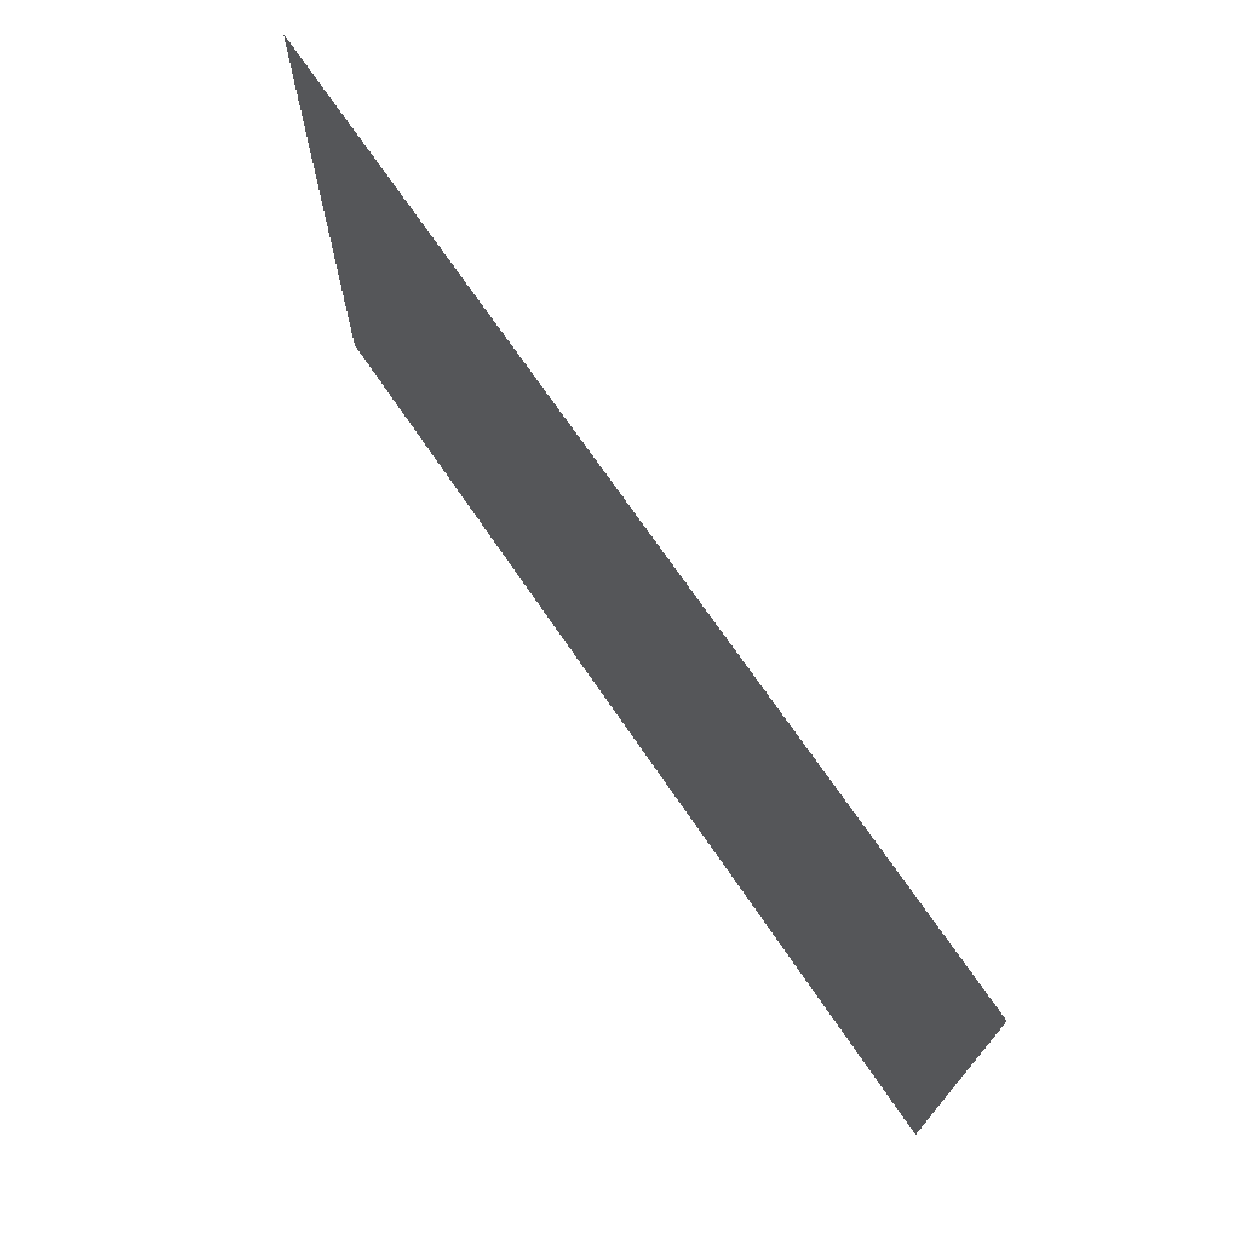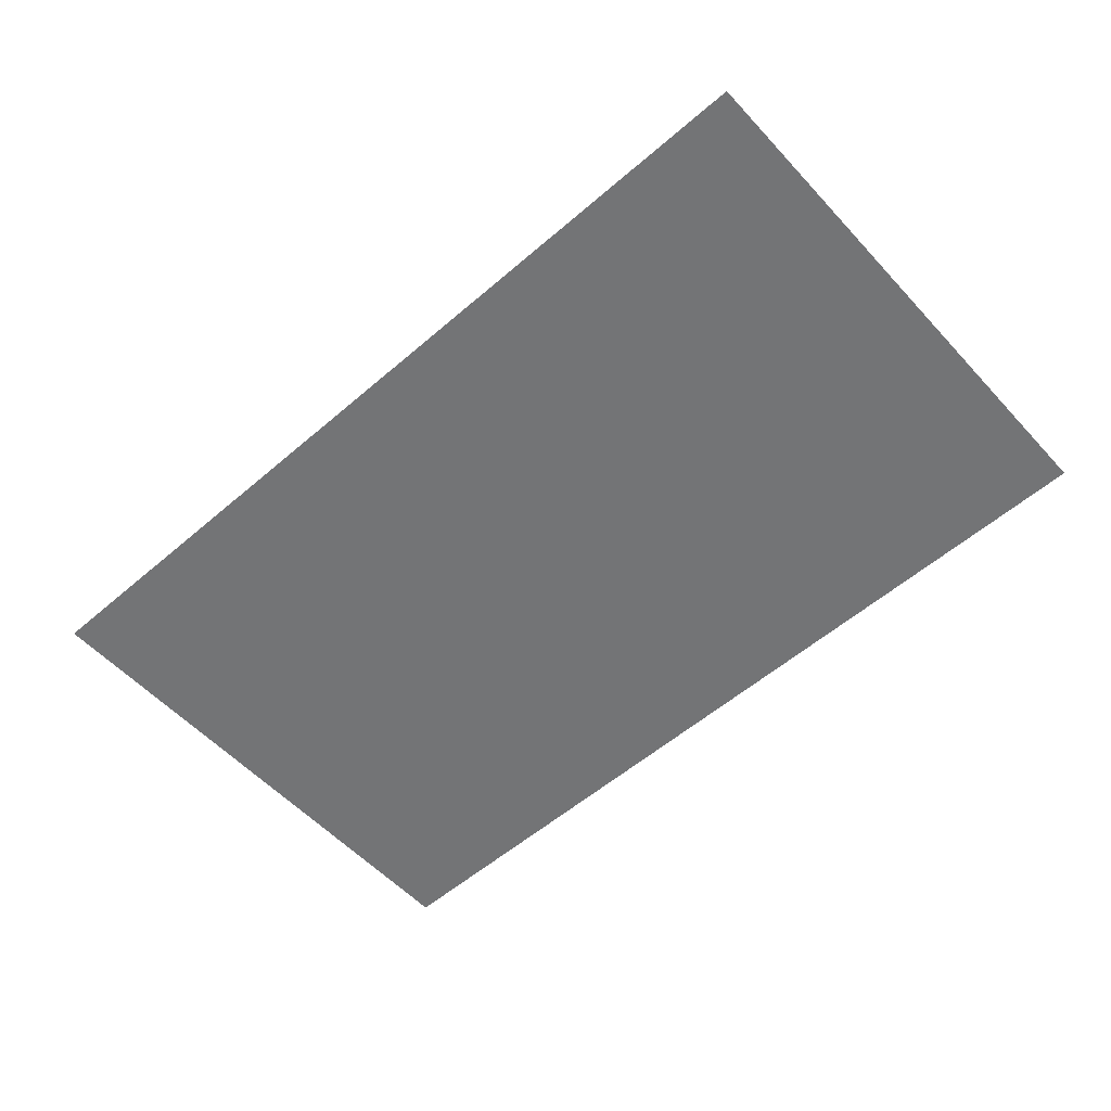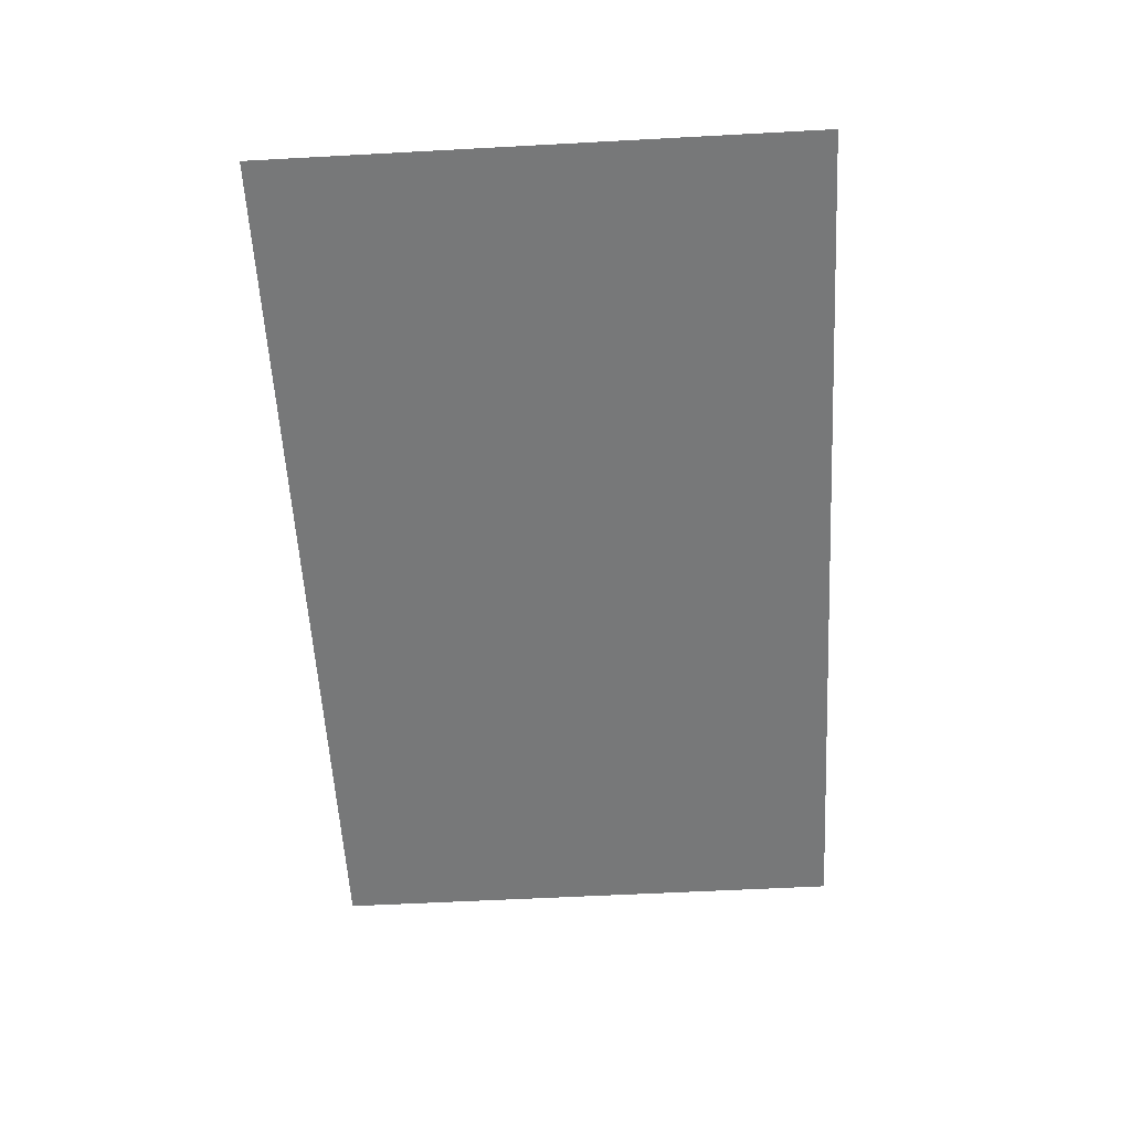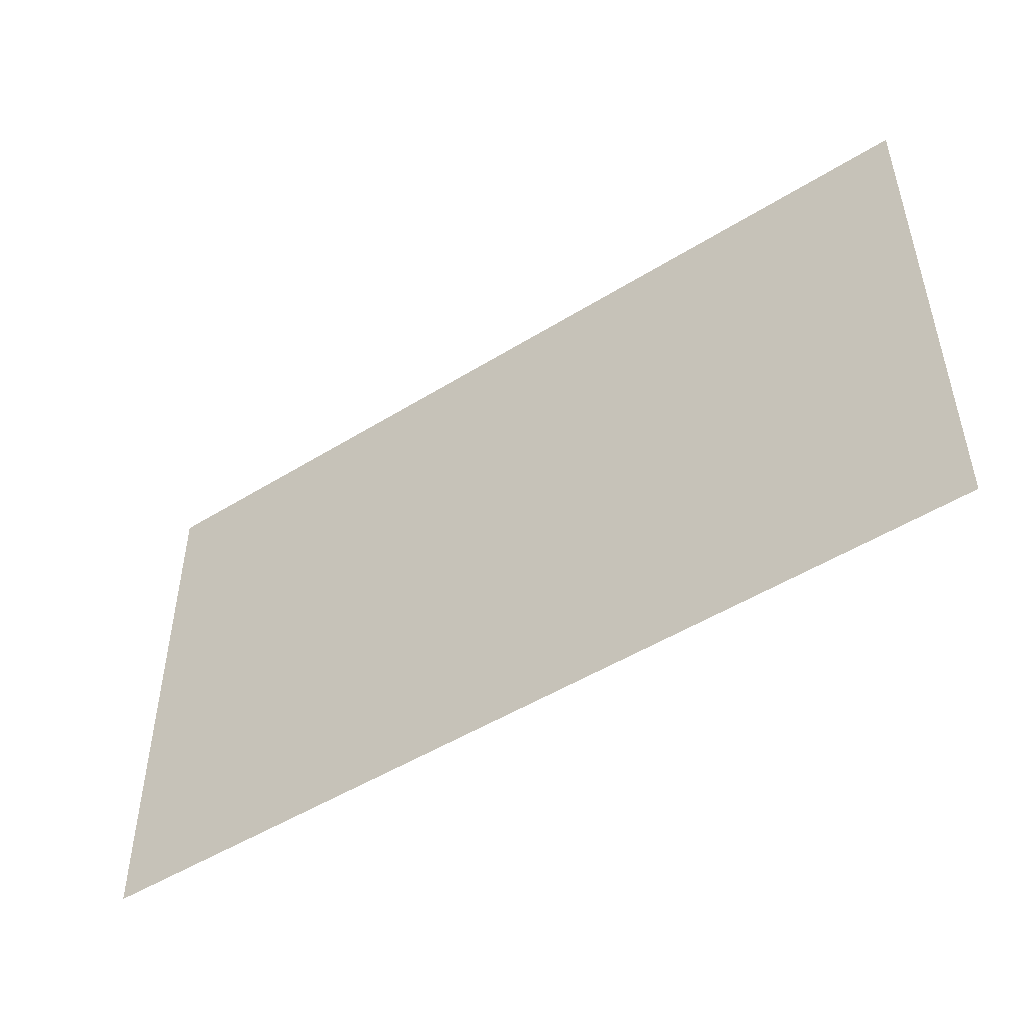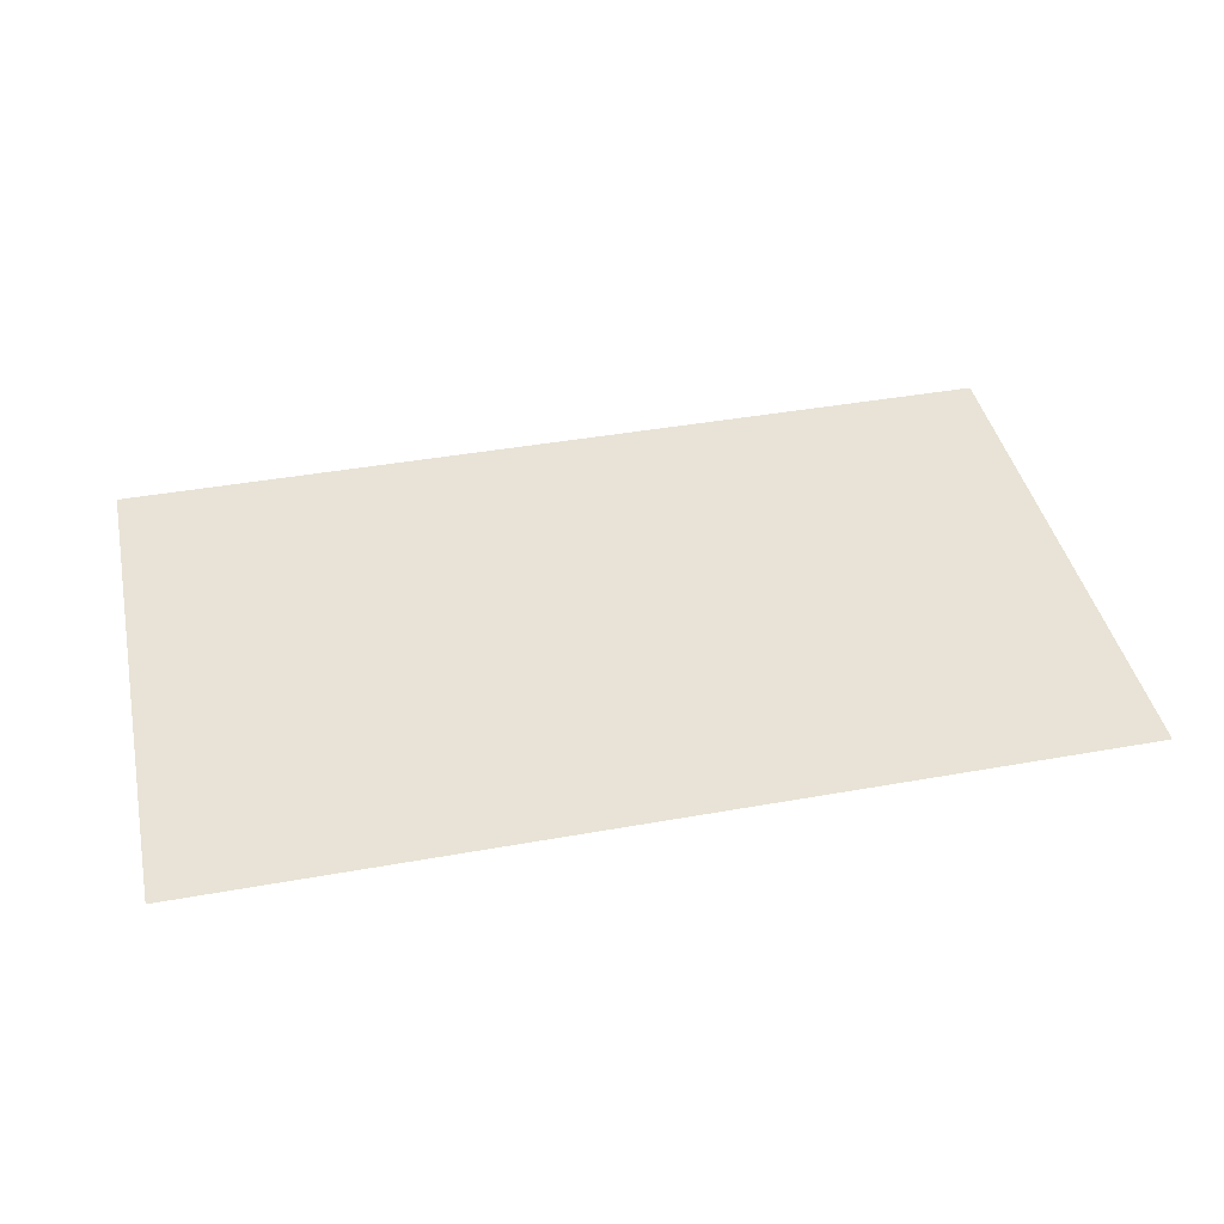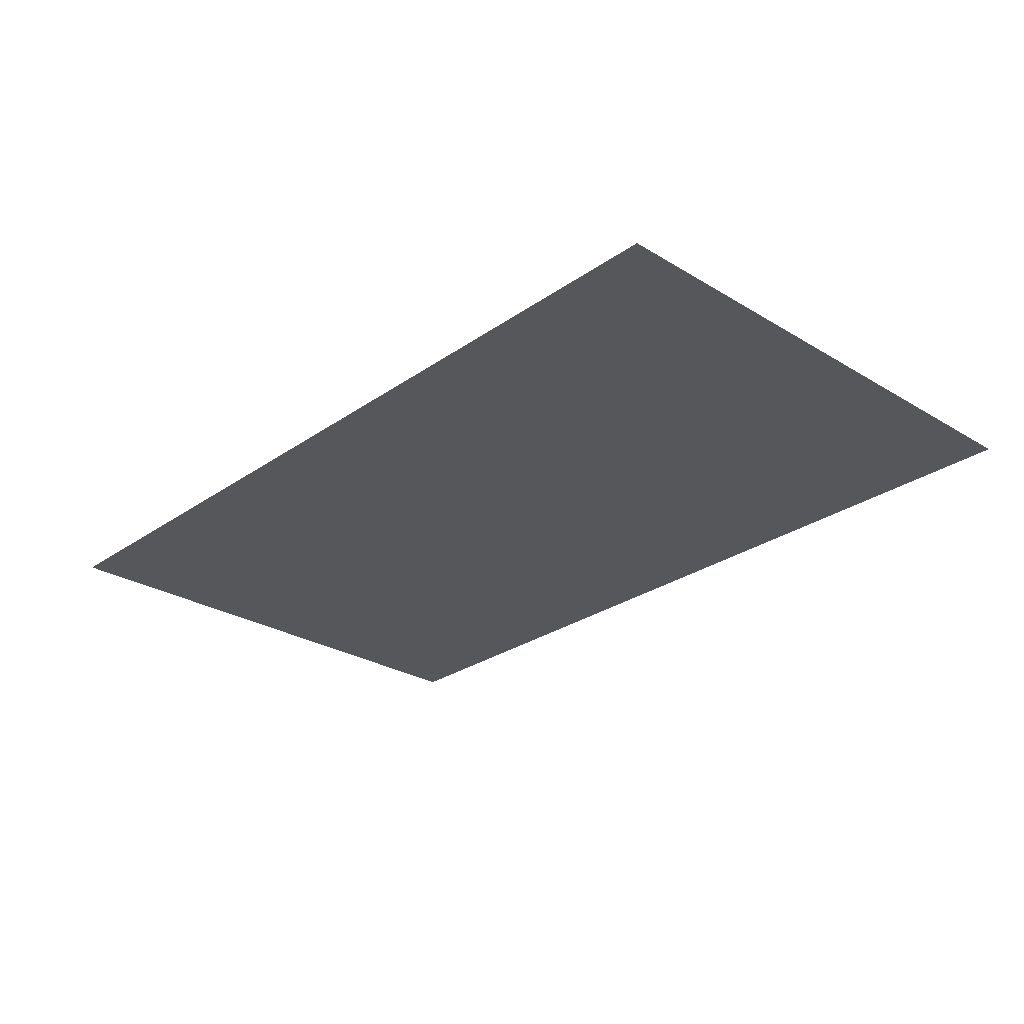
<metadata>
{"format":"obj","ext":"obj","renderer":"f3d","projection":"perspective","resolution":1024,"background":"white","views":[{"elev":70.7,"azim":-124.2,"up":"+Y"},{"elev":-56.2,"azim":42.0,"up":"+Z"},{"elev":-57.4,"azim":-86.8,"up":"+Z"},{"elev":-49.5,"azim":34.5,"up":"+Y"},{"elev":41.9,"azim":-12.2,"up":"+Z"},{"elev":-27.3,"azim":47.0,"up":"+Z"}]}
</metadata>
<code>
v 0.055 0.075 -0.5
v 0 0.06 -0.5
v 0 0.515 -0.5
v 0.09 0.135 -0.5
v 0.11 0.21 -0.5
v 0.09 0.135 -0.5
v 0 0.515 -0.5
v 0.115 0.285 -0.5
v 0.11 0.36 -0.5
v 0.115 0.285 -0.5
v 0 0.515 -0.5
v 0.09 0.42 -0.5
v 0.06 0.47 -0.5
v 0.09 0.42 -0.5
v 0 0.515 -0.5
v 0.03 0.515 -0.5
v 0.482 0.385 -0.5
v 0.4675 0.33 -0.5
v 0.0735 0.5575 -0.5
v 0.4475 0.4455 -0.5
v 0.393 0.5005 -0.5
v 0.4475 0.4455 -0.5
v 0.0735 0.5575 -0.5
v 0.3305 0.542 -0.5
v 0.263 0.5755 -0.5
v 0.3305 0.542 -0.5
v 0.0735 0.5575 -0.5
v 0.201 0.588 -0.5
v 0.1425 0.587 -0.5
v 0.201 0.588 -0.5
v 0.0735 0.5575 -0.5
v 0.0885 0.5835 -0.5
v 0.0735 0.5575 -0.5
v 0.4675 0.33 -0.5
v 0.427 0.29 -0.5
v 0.3575 0.2895 -0.5
v 0.0735 0.5575 -0.5
v 0.3575 0.2895 -0.5
v 0.283 0.3095 -0.5
v 0.2155 0.343 -0.5
v 0.0735 0.5575 -0.5
v 0.2155 0.343 -0.5
v 0.153 0.3845 -0.5
v 0.111 0.432 -0.5
v 0.0735 0.5575 -0.5
v 0.111 0.432 -0.5
v 0.0825 0.483 -0.5
v 0.0585 0.5315 -0.5
v 0 0.685 -0.5
v 0 1.14 -0.5
v 0.055 1.125 -0.5
v 0.09 1.065 -0.5
v 0 0.685 -0.5
v 0.09 1.065 -0.5
v 0.11 0.99 -0.5
v 0.115 0.915 -0.5
v 0 0.685 -0.5
v 0.115 0.915 -0.5
v 0.11 0.84 -0.5
v 0.09 0.78 -0.5
v 0 0.685 -0.5
v 0.09 0.78 -0.5
v 0.06 0.73 -0.5
v 0.03 0.685 -0.5
v 0.0735 0.6425 -0.5
v 0.4675 0.87 -0.5
v 0.482 0.815 -0.5
v 0.4475 0.7545 -0.5
v 0.0735 0.6425 -0.5
v 0.4475 0.7545 -0.5
v 0.393 0.6995 -0.5
v 0.3305 0.658 -0.5
v 0.0735 0.6425 -0.5
v 0.3305 0.658 -0.5
v 0.263 0.6245 -0.5
v 0.201 0.612 -0.5
v 0.0735 0.6425 -0.5
v 0.201 0.612 -0.5
v 0.1425 0.613 -0.5
v 0.0885 0.6165 -0.5
v 0.427 0.91 -0.5
v 0.4675 0.87 -0.5
v 0.0735 0.6425 -0.5
v 0.3575 0.9105 -0.5
v 0.283 0.8905 -0.5
v 0.3575 0.9105 -0.5
v 0.0735 0.6425 -0.5
v 0.2155 0.857 -0.5
v 0.153 0.8155 -0.5
v 0.2155 0.857 -0.5
v 0.0735 0.6425 -0.5
v 0.111 0.768 -0.5
v 0.0825 0.717 -0.5
v 0.111 0.768 -0.5
v 0.0735 0.6425 -0.5
v 0.0585 0.6685 -0.5
v 0.7 0.445 -0.5
v 0.615 0.52 -0.5
v 0.595 0.6 -0.5
v 0.8 0.42 -0.5
v 0.905 0.42 -0.5
v 0.8 0.42 -0.5
v 0.595 0.6 -0.5
v 1 0.44 -0.5
v 1.08 0.485 -0.5
v 1 0.44 -0.5
v 0.595 0.6 -0.5
v 1.155 0.53 -0.5
v 1.25 0.6 -0.5
v 1.155 0.53 -0.5
v 0.595 0.6 -0.5
v 1.155 0.67 -0.5
v 0.595 0.6 -0.5
v 0.615 0.68 -0.5
v 0.7 0.755 -0.5
v 0.8 0.78 -0.5
v 0.595 0.6 -0.5
v 0.8 0.78 -0.5
v 0.905 0.78 -0.5
v 1 0.76 -0.5
v 0.595 0.6 -0.5
v 1 0.76 -0.5
v 1.08 0.715 -0.5
v 1.155 0.67 -0.5
v 0.03 0.515 -0.5
v 0 0.515 -0.5
v 0 0.685 -0.5
v 0.03 0.685 -0.5
v 0.03 0.515 -0.5
v 0.03 0.685 -0.5
v 0.0585 0.6685 -0.5
v 0.0585 0.5315 -0.5
v 0.06 0.47 -0.5
v 0.03 0.515 -0.5
v 0.0585 0.5315 -0.5
v 0.0825 0.483 -0.5
v 0.09 0.42 -0.5
v 0.06 0.47 -0.5
v 0.0825 0.483 -0.5
v 0.111 0.432 -0.5
v 0.11 0.36 -0.5
v 0.09 0.42 -0.5
v 0.111 0.432 -0.5
v 0.153 0.3845 -0.5
v 0.115 0.285 -0.5
v 0.11 0.36 -0.5
v 0.153 0.3845 -0.5
v 0.2155 0.343 -0.5
v 0.11 0.21 -0.5
v 0.115 0.285 -0.5
v 0.2155 0.343 -0.5
v 0.283 0.3095 -0.5
v 0.09 0.135 -0.5
v 0.11 0.21 -0.5
v 0.283 0.3095 -0.5
v 0.3575 0.2895 -0.5
v 0.055 0.075 -0.5
v 0.09 0.135 -0.5
v 0.3575 0.2895 -0.5
v 0.427 0.29 -0.5
v 0.1425 0.587 -0.5
v 0.0885 0.5835 -0.5
v 0.0885 0.6165 -0.5
v 0.1425 0.613 -0.5
v 0.201 0.588 -0.5
v 0.1425 0.587 -0.5
v 0.1425 0.613 -0.5
v 0.201 0.612 -0.5
v 0.263 0.5755 -0.5
v 0.201 0.588 -0.5
v 0.201 0.612 -0.5
v 0.263 0.6245 -0.5
v 0.3305 0.542 -0.5
v 0.263 0.5755 -0.5
v 0.263 0.6245 -0.5
v 0.3305 0.658 -0.5
v 0.393 0.5005 -0.5
v 0.3305 0.542 -0.5
v 0.3305 0.658 -0.5
v 0.393 0.6995 -0.5
v 0.4475 0.4455 -0.5
v 0.393 0.5005 -0.5
v 0.393 0.6995 -0.5
v 0.4475 0.7545 -0.5
v 0.482 0.385 -0.5
v 0.4475 0.4455 -0.5
v 0.4475 0.7545 -0.5
v 0.482 0.815 -0.5
v 0.0825 0.717 -0.5
v 0.0585 0.6685 -0.5
v 0.03 0.685 -0.5
v 0.06 0.73 -0.5
v 0.111 0.768 -0.5
v 0.0825 0.717 -0.5
v 0.06 0.73 -0.5
v 0.09 0.78 -0.5
v 0.153 0.8155 -0.5
v 0.111 0.768 -0.5
v 0.09 0.78 -0.5
v 0.11 0.84 -0.5
v 0.2155 0.857 -0.5
v 0.153 0.8155 -0.5
v 0.11 0.84 -0.5
v 0.115 0.915 -0.5
v 0.283 0.8905 -0.5
v 0.2155 0.857 -0.5
v 0.115 0.915 -0.5
v 0.11 0.99 -0.5
v 0.3575 0.9105 -0.5
v 0.283 0.8905 -0.5
v 0.11 0.99 -0.5
v 0.09 1.065 -0.5
v 0.427 0.91 -0.5
v 0.3575 0.9105 -0.5
v 0.09 1.065 -0.5
v 0.055 1.125 -0.5
v 0.482 0.385 -0.5
v 0.482 0.815 -0.5
v 0.595 0.6 -0.5
v 0.615 0.52 -0.5
v 0.4675 0.33 -0.5
v 0.482 0.385 -0.5
v 0.615 0.52 -0.5
v 0.7 0.445 -0.5
v 0.615 0.68 -0.5
v 0.595 0.6 -0.5
v 0.482 0.815 -0.5
v 0.4675 0.87 -0.5
v 0.615 0.68 -0.5
v 0.4675 0.87 -0.5
v 0.7 0.755 -0.5
v 2 0 -0.5
v 1.155 0.53 -0.5
v 1.25 0.6 -0.5
v 2 0 -0.5
v 0.905 0.42 -0.5
v 1 0.44 -0.5
v 2 0 -0.5
v 0.8 0.42 -0.5
v 0.905 0.42 -0.5
v 0.7 0.445 -0.5
v 0.8 0.42 -0.5
v 2 0 -0.5
v 0.4675 0.33 -0.5
v 2 0 -0.5
v 0.427 0.29 -0.5
v 0.4675 0.33 -0.5
v 2 0 -0.5
v 0.055 0.075 -0.5
v 0.427 0.29 -0.5
v 0 0.06 -0.5
v 0.055 0.075 -0.5
v 2 0 -0.5
v 0 0 -0.5
v 1.25 0.6 -0.5
v 1.155 0.67 -0.5
v 2 1.2 -0.5
v 1.155 0.67 -0.5
v 1.08 0.715 -0.5
v 2 1.2 -0.5
v 1.08 0.715 -0.5
v 1 0.76 -0.5
v 2 1.2 -0.5
v 1 0.76 -0.5
v 0.905 0.78 -0.5
v 2 1.2 -0.5
v 0.905 0.78 -0.5
v 0.8 0.78 -0.5
v 2 1.2 -0.5
v 2 1.2 -0.5
v 0.8 0.78 -0.5
v 0.7 0.755 -0.5
v 0.4675 0.87 -0.5
v 0.4675 0.87 -0.5
v 0.427 0.91 -0.5
v 2 1.2 -0.5
v 0.427 0.91 -0.5
v 0.055 1.125 -0.5
v 2 1.2 -0.5
v 2 1.2 -0.5
v 0.055 1.125 -0.5
v 0 1.14 -0.5
v 0 1.2 -0.5
v 2 0 -0.5
v 1.25 0.6 -0.5
v 2 1.2 -0.5
v 2 0 -0.5
v 1.08 0.485 -0.5
v 1.155 0.53 -0.5
v 2 0 -0.5
v 1 0.44 -0.5
v 1.08 0.485 -0.5
v 0.0585 0.5315 -0.5
v 0.0585 0.6685 -0.5
v 0.0735 0.6425 -0.5
v 0.0735 0.5575 -0.5
v 0.0885 0.5835 -0.5
v 0.0735 0.5575 -0.5
v 0.0735 0.6425 -0.5
v 0.0885 0.6165 -0.5
g mesh6931927
f 1 2 3
f 3 4 1
f 5 6 7
f 7 8 5
f 9 10 11
f 11 12 9
f 13 14 15
f 15 16 13
f 17 18 19
f 19 20 17
f 21 22 23
f 23 24 21
f 25 26 27
f 27 28 25
f 29 30 31
f 31 32 29
f 33 34 35
f 35 36 33
f 37 38 39
f 39 40 37
f 41 42 43
f 43 44 41
f 45 46 47
f 47 48 45
f 49 50 51
f 51 52 49
f 53 54 55
f 55 56 53
f 57 58 59
f 59 60 57
f 61 62 63
f 63 64 61
f 65 66 67
f 67 68 65
f 69 70 71
f 71 72 69
f 73 74 75
f 75 76 73
f 77 78 79
f 79 80 77
f 81 82 83
f 83 84 81
f 85 86 87
f 87 88 85
f 89 90 91
f 91 92 89
f 93 94 95
f 95 96 93
f 97 98 99
f 99 100 97
f 101 102 103
f 103 104 101
f 105 106 107
f 107 108 105
f 109 110 111
f 111 112 109
f 113 114 115
f 115 116 113
f 117 118 119
f 119 120 117
f 121 122 123
f 123 124 121
f 125 126 127
f 127 128 125
f 129 130 131
f 131 132 129
f 133 134 135
f 135 136 133
f 137 138 139
f 139 140 137
f 141 142 143
f 143 144 141
f 145 146 147
f 147 148 145
f 149 150 151
f 151 152 149
f 153 154 155
f 155 156 153
f 157 158 159
f 159 160 157
f 161 162 163
f 163 164 161
f 165 166 167
f 167 168 165
f 169 170 171
f 171 172 169
f 173 174 175
f 175 176 173
f 177 178 179
f 179 180 177
f 181 182 183
f 183 184 181
f 185 186 187
f 187 188 185
f 189 190 191
f 191 192 189
f 193 194 195
f 195 196 193
f 197 198 199
f 199 200 197
f 201 202 203
f 203 204 201
f 205 206 207
f 207 208 205
f 209 210 211
f 211 212 209
f 213 214 215
f 215 216 213
f 217 218 219
f 219 220 217
f 221 222 223
f 223 224 221
f 225 226 227
f 227 228 225
f 229 230 231
f 232 233 234
f 235 236 237
f 238 239 240
f 241 242 243
f 243 244 241
f 245 246 247
f 248 249 250
f 251 252 253
f 253 254 251
f 255 256 257
f 258 259 260
f 261 262 263
f 264 265 266
f 267 268 269
f 270 271 272
f 272 273 270
f 274 275 276
f 277 278 279
f 280 281 282
f 282 283 280
f 284 285 286
f 287 288 289
f 290 291 292
f 293 294 295
f 295 296 293
f 297 298 299
f 299 300 297

</code>
